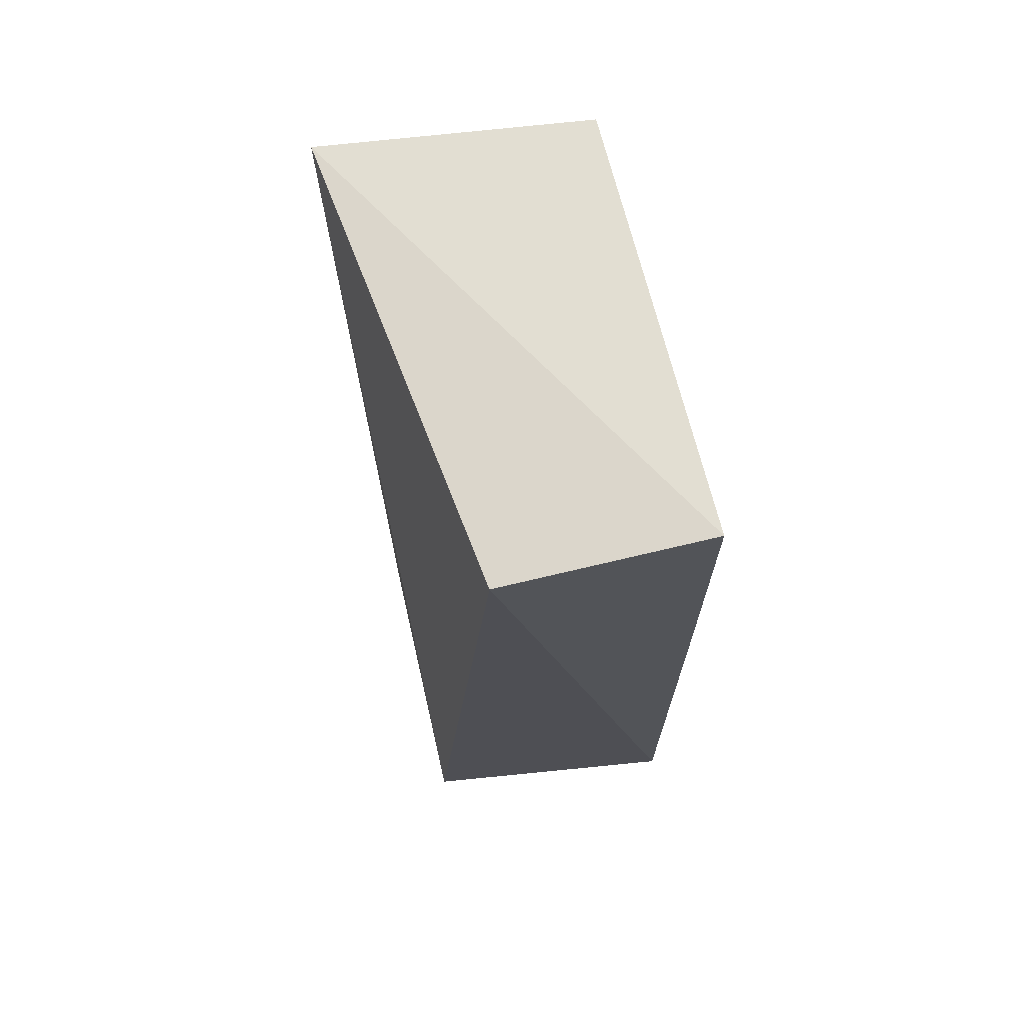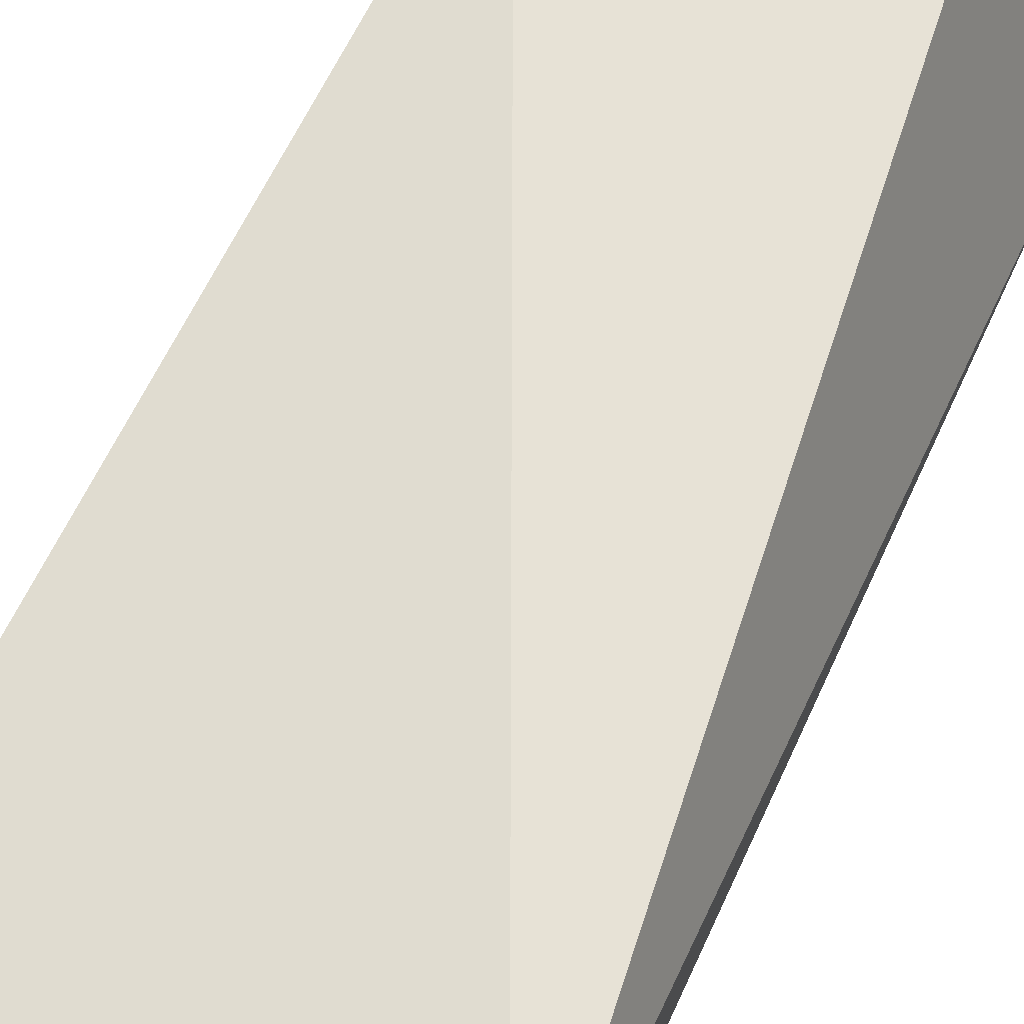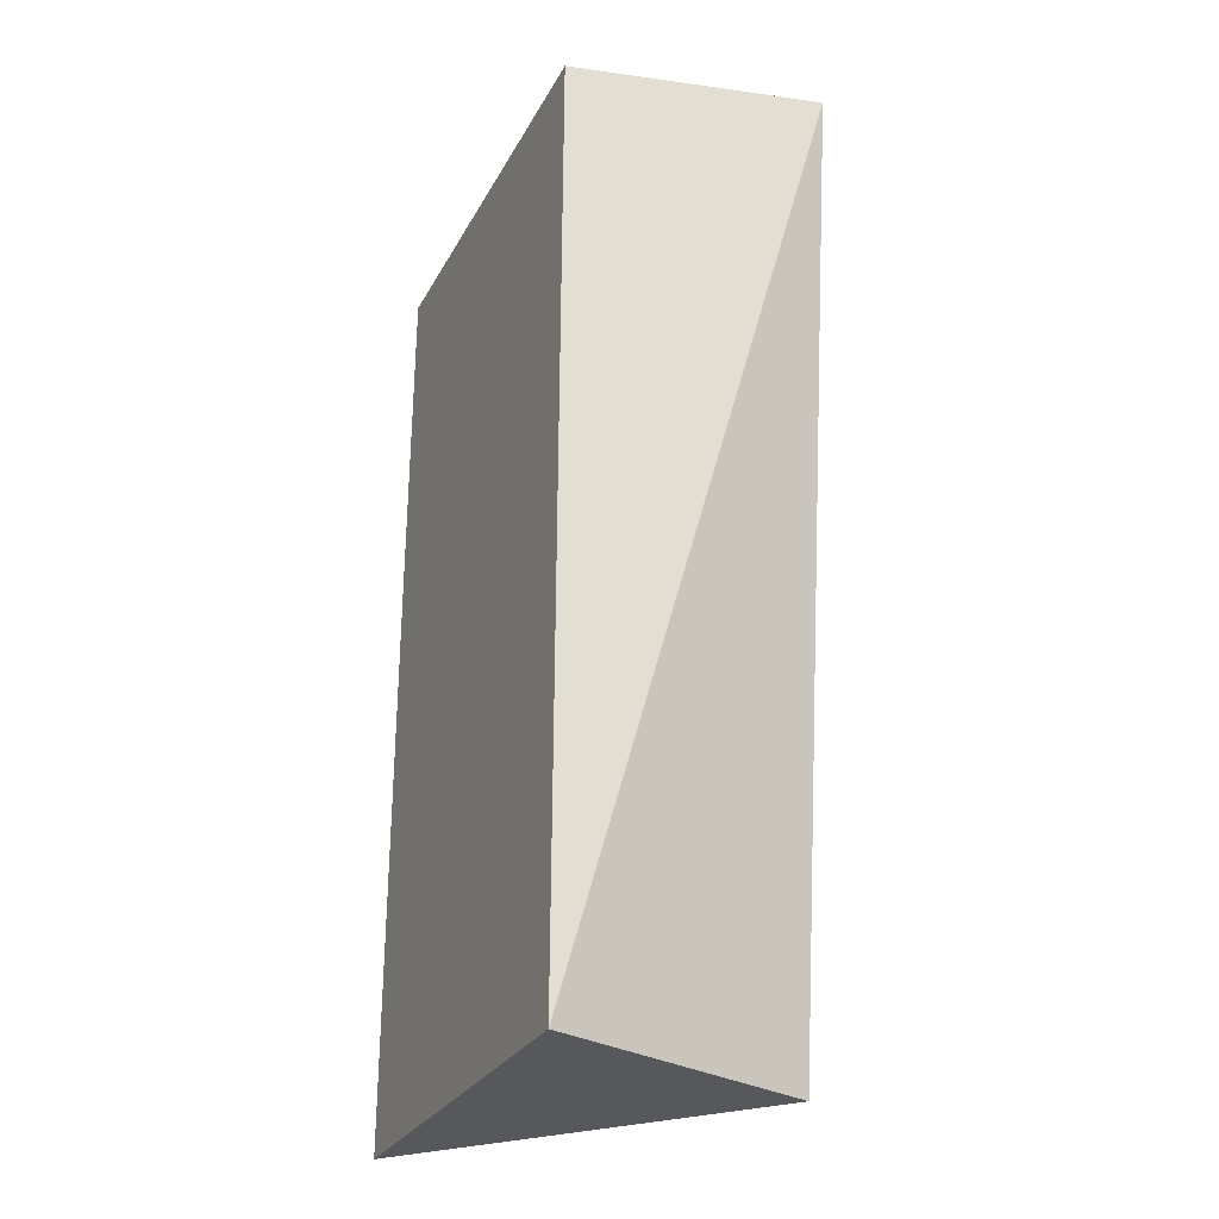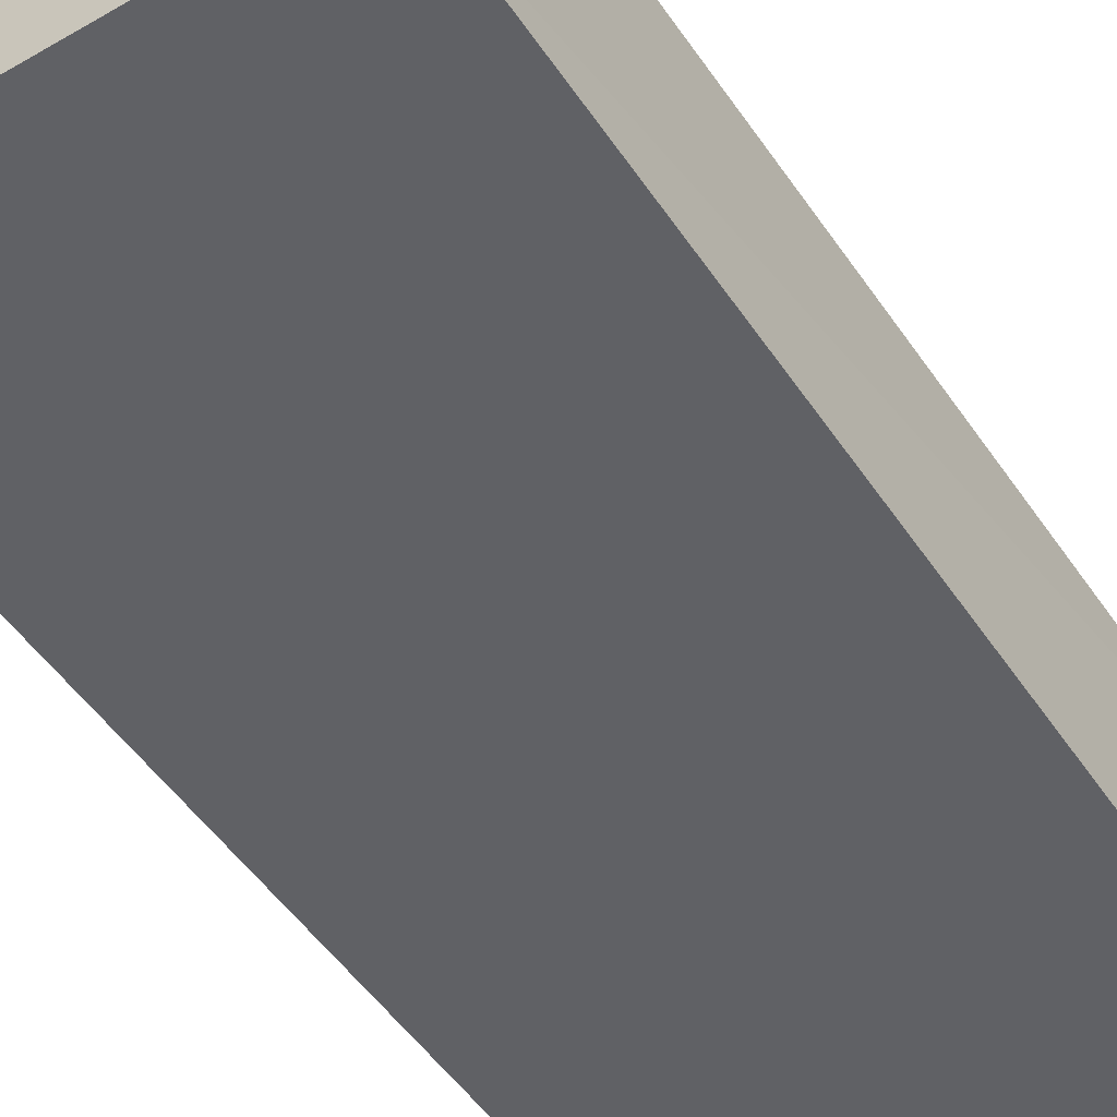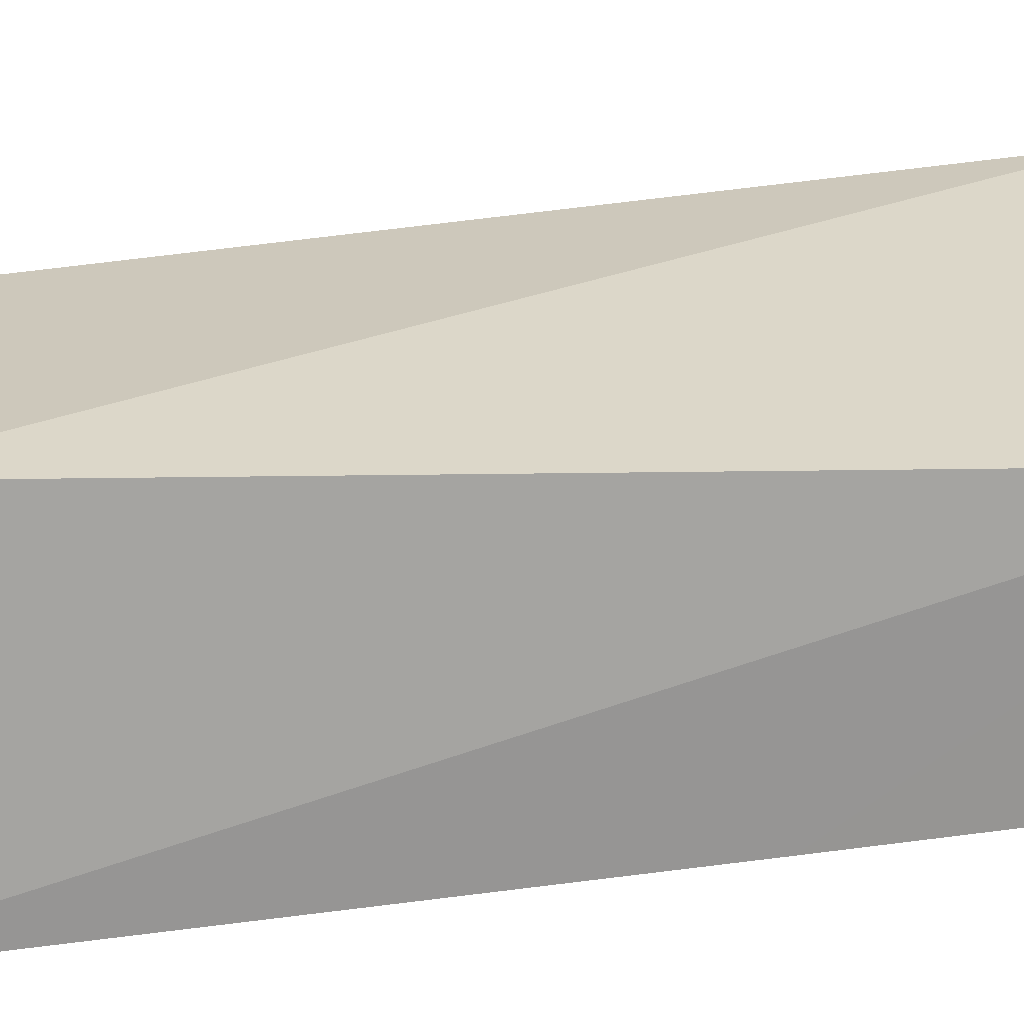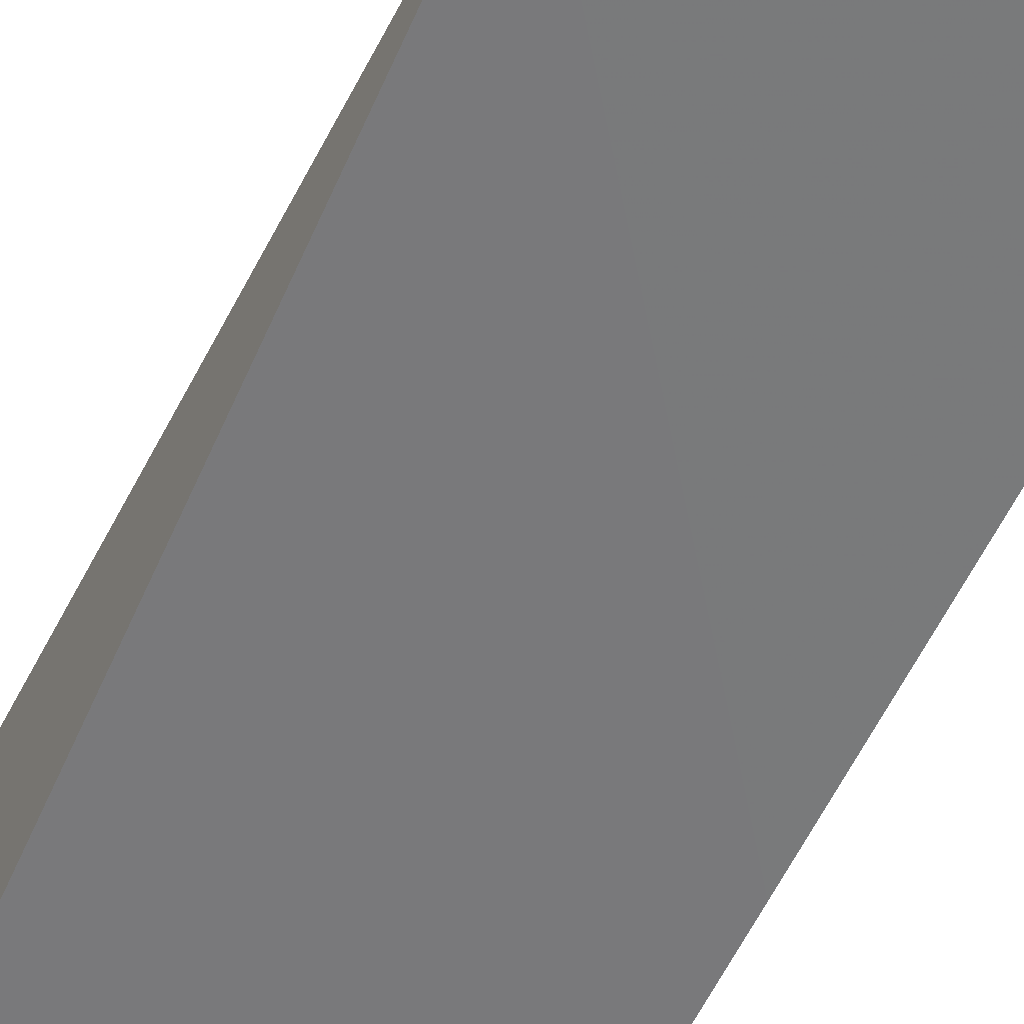
<metadata>
{"format":"obj","ext":"obj","renderer":"f3d","projection":"perspective","resolution":1024,"background":"white","views":[{"elev":70.5,"azim":76.2,"up":"+Y"},{"elev":63.6,"azim":-155.3,"up":"+Z"},{"elev":-27.8,"azim":-112.8,"up":"+Y"},{"elev":-50.1,"azim":32.6,"up":"+Z"},{"elev":22.7,"azim":76.3,"up":"+Z"},{"elev":-58.0,"azim":-24.1,"up":"+Z"}]}
</metadata>
<code>
v 0.06745 0.05403 0.01274
v 0.066 0.006355 0.01621
v 0.06747 0.003141 0.001245
v 0.0444 0.05394 0.001594
v 0.0435 0.05558 0.01605
v 0.06749 0.05394 0.001412
v 0.0444 0.003132 0.001374
v 0.06749 0.03546 0.001332
v 0.04958 0.003033 0.01592
f 1 2 3
f 5 2 1
f 6 5 1
f 6 4 5
f 7 5 4
f 7 4 6
f 8 6 1
f 8 1 3
f 8 7 6
f 8 3 7
f 9 7 3
f 9 3 2
f 9 2 5
f 9 5 7

</code>
